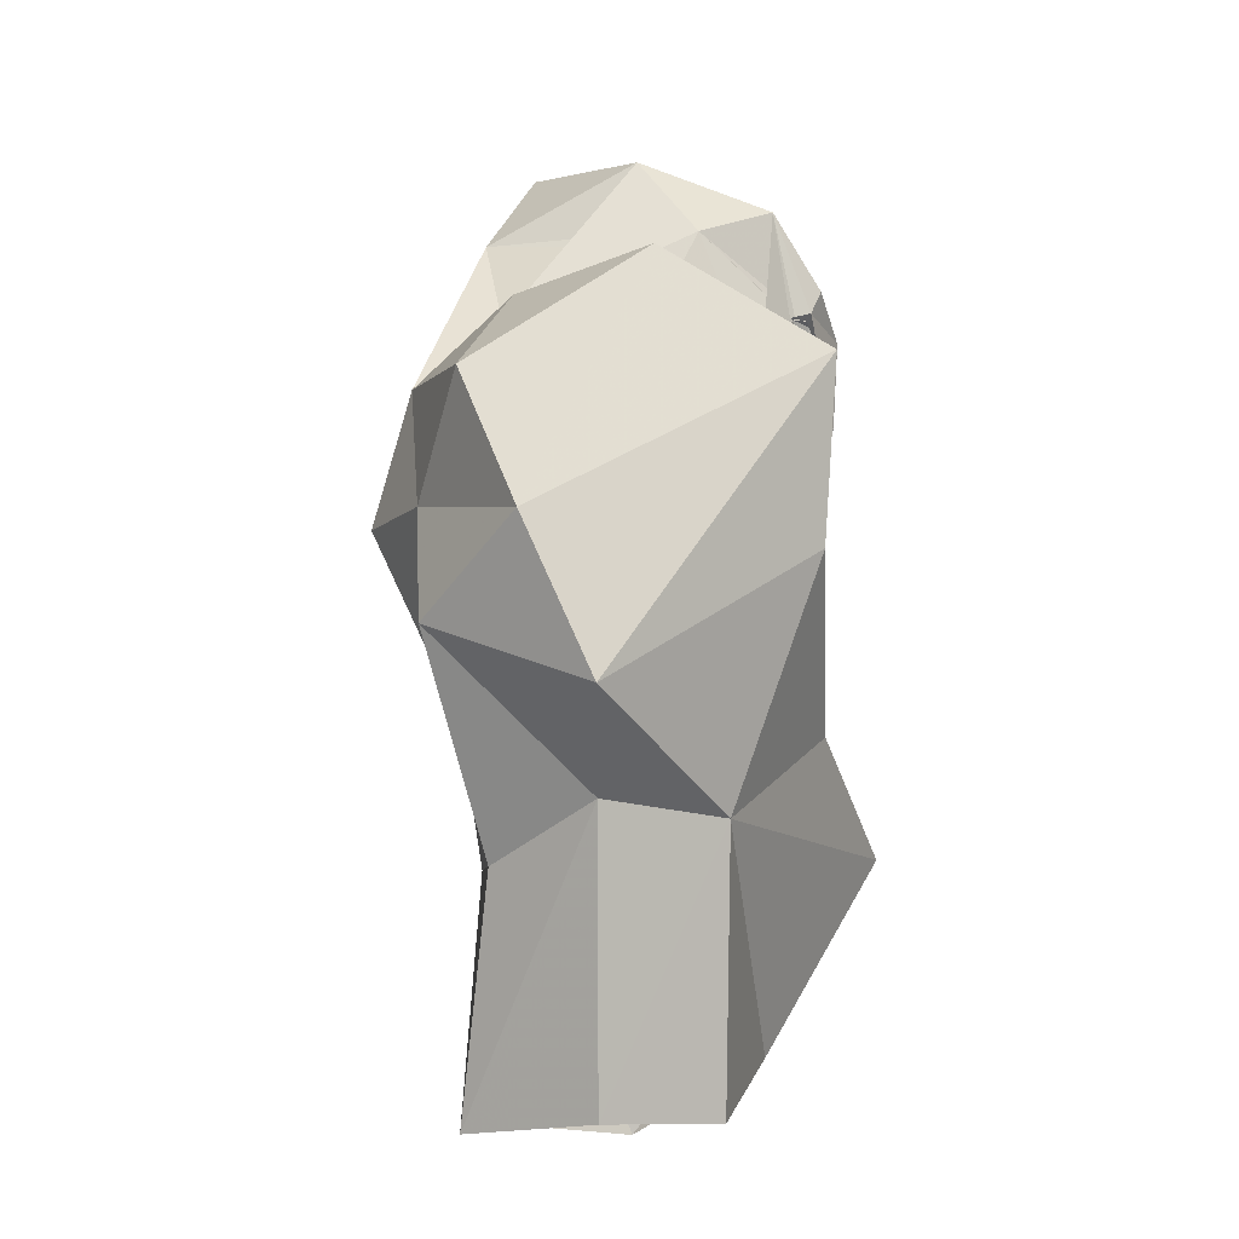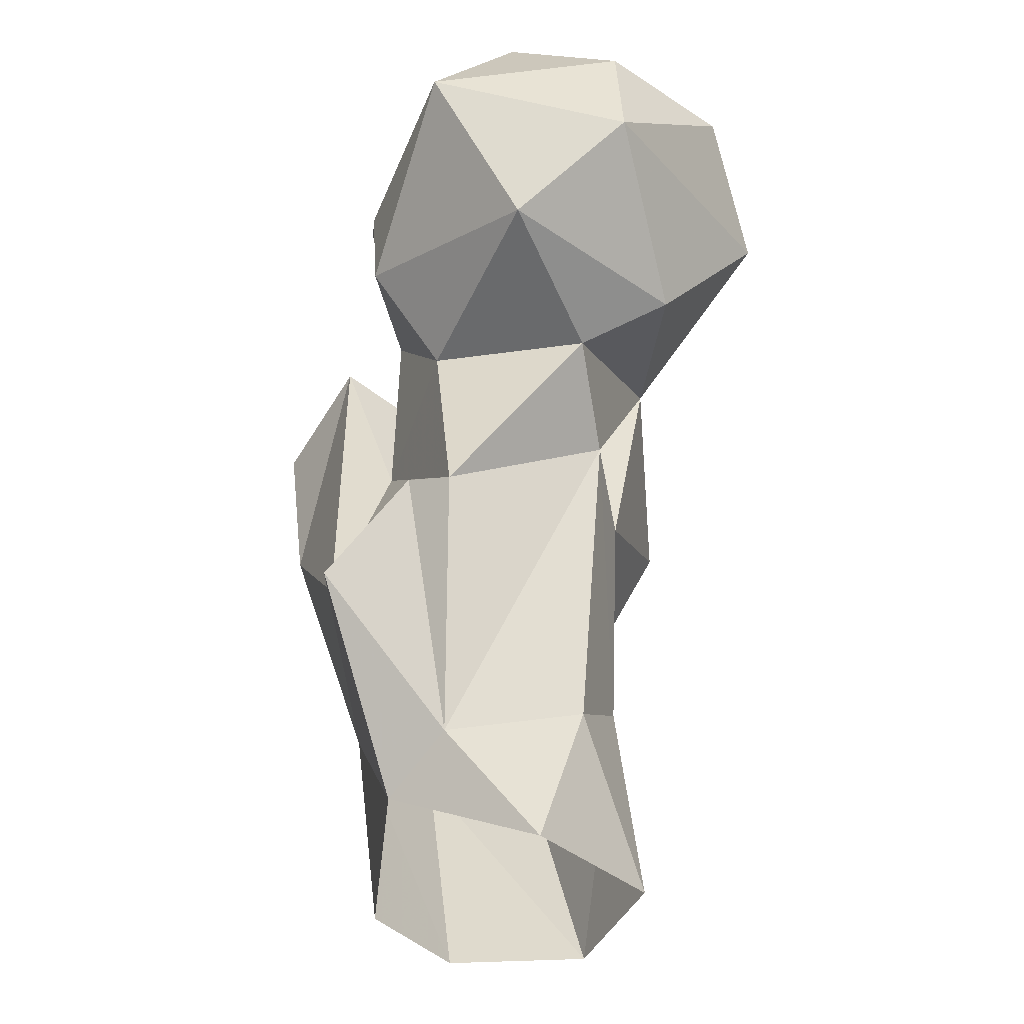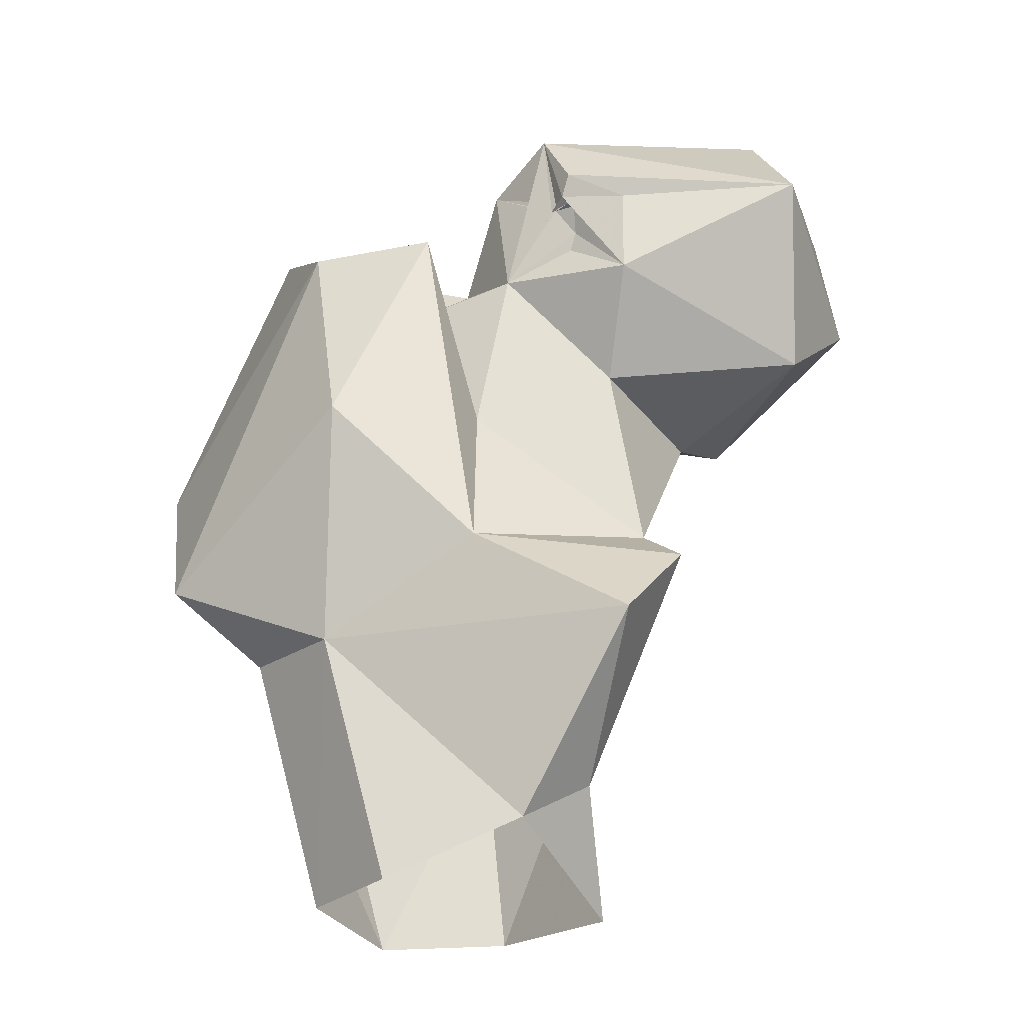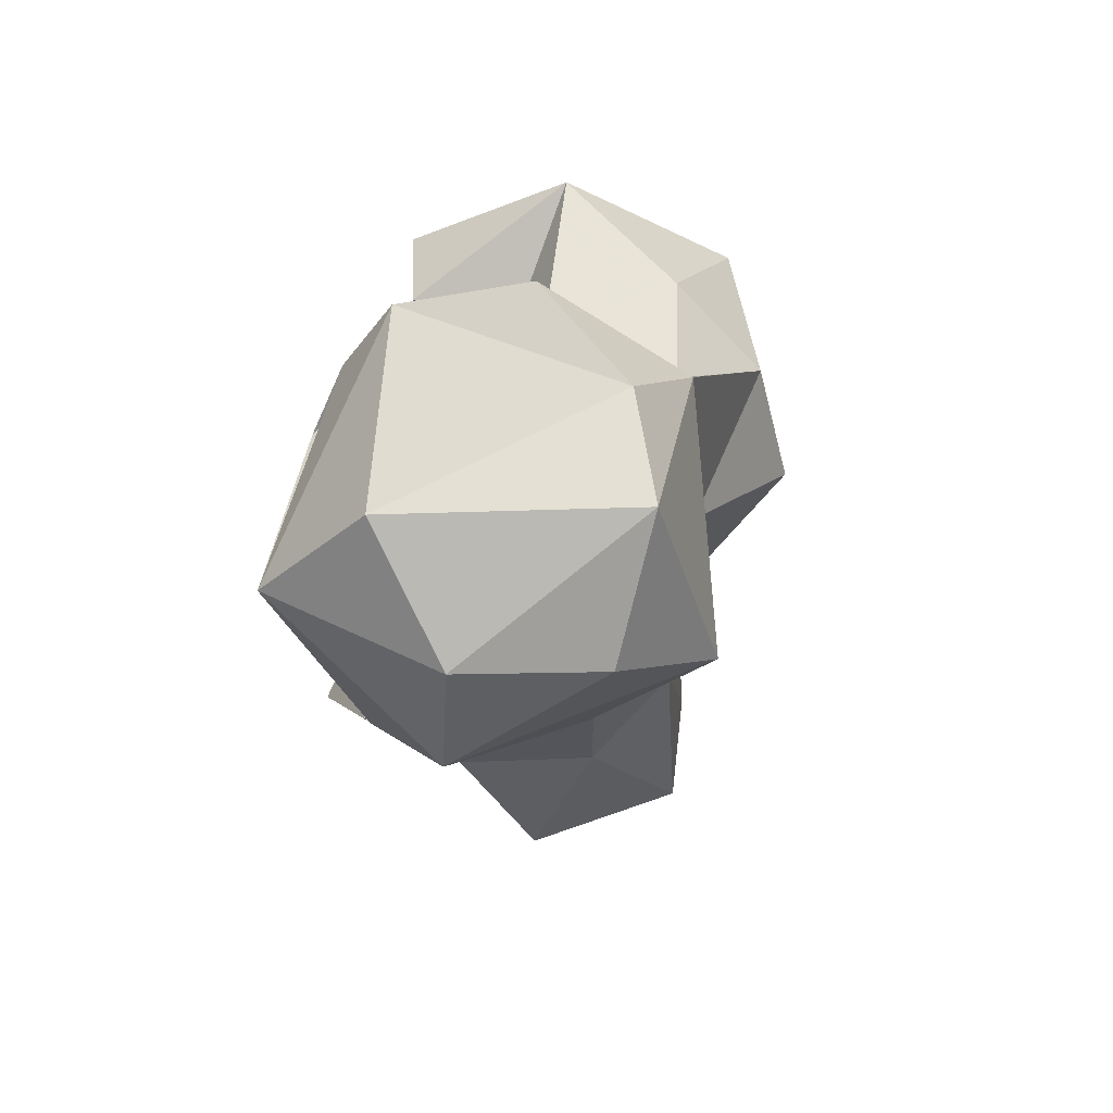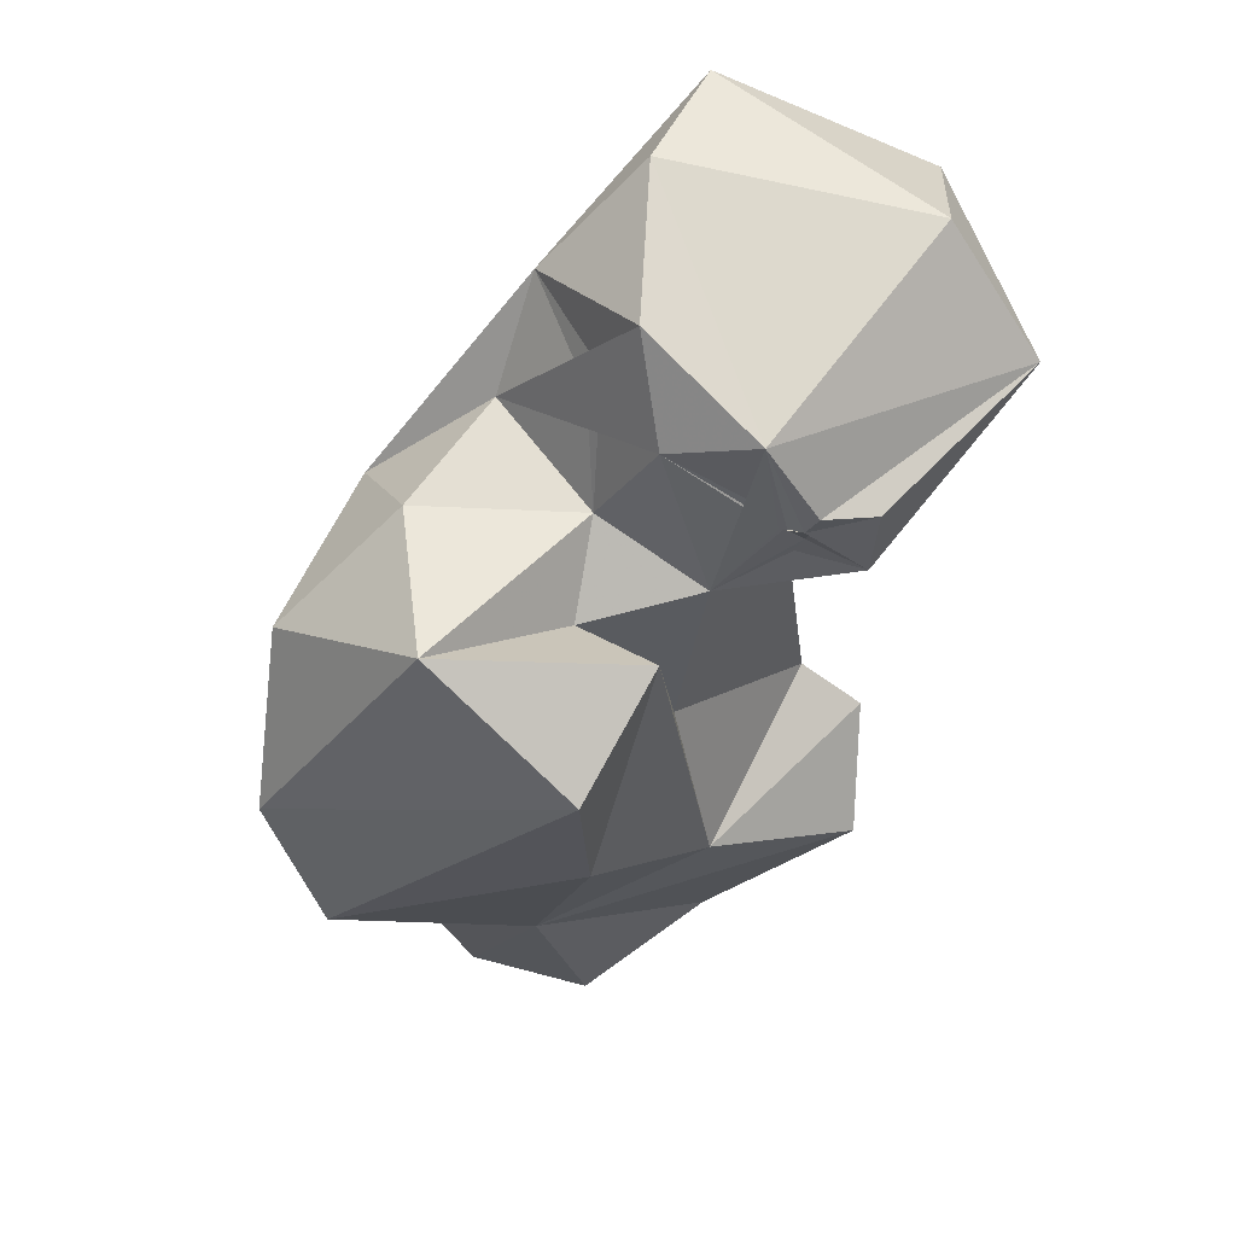
<metadata>
{"format":"obj","ext":"obj","renderer":"f3d","projection":"perspective","resolution":1024,"background":"white","views":[{"elev":-10.5,"azim":-73.7,"up":"+Z"},{"elev":-38.7,"azim":82.2,"up":"+Z"},{"elev":-26.5,"azim":7.5,"up":"+Z"},{"elev":56.7,"azim":114.9,"up":"+Z"},{"elev":58.2,"azim":-29.9,"up":"+Z"}]}
</metadata>
<code>
v 50.81 163.8 0.9995
v 66.42 163.7 7.467
v 41.35 173.5 0.9073
v 73.31 169 12.56
v 73.63 179.6 -0.1432
v 46.27 188.8 0.001641
v 60.35 193.4 1.309
v 68.85 185.4 19.08
v 33.76 171.4 30.11
v 40.08 184 24.8
v 43.73 161.4 29
v 58.27 190.9 26.23
v 79.4 154.5 28.21
v 84.94 163.2 38.12
v 73.43 187.4 55.03
v 48.01 189.9 40.17
v 61.75 156.1 38.89
v 29.42 187.3 46.37
v 80.33 168.3 42.92
v 64.59 190.8 49.67
v 45.56 152.4 54.63
v 23.54 168.4 39.04
v 61.05 162.9 57.45
v 20.96 175 54.74
v 84.41 183.6 62.27
v 36.25 190.2 59.06
v 46.38 198.9 59.38
v 76.84 166.8 64.16
v 43.52 150.6 73.45
v 28.52 183.6 70.59
v 67.63 183.5 65.95
v 55.64 157.1 79.42
v 49.94 163.2 65.27
v 64.6 194.7 72.09
v 52.43 167.2 74.69
v 99.49 173.7 68.35
v 88.59 193.3 65.98
v 43.8 193.8 72.85
v 64.74 163.2 76.53
v 105.7 185.5 78.51
v 79.52 158.5 75.02
v 36.11 166.5 83.15
v 84.43 205.3 80.57
v 100.5 163.3 88.21
v 56.01 188.6 83.16
v 43.02 182.9 81.54
v 72.77 161.5 79.61
v 75.78 162.5 79.33
v 58.1 173.5 81.25
v 62.86 192.8 93.64
v 79.63 157.9 84.71
v 95.71 199 90.9
v 73.93 161.1 81
v 73.49 161 81.69
v 62.46 169 93.09
v 73.43 159.7 84.9
v 72.04 159.2 86.07
v 71.06 161 85.21
v 103.3 185.2 92.26
v 72.96 158.3 88.67
v 69.44 162.7 96.84
v 70.52 161.1 85.28
v 72.67 159.8 85.4
v 95.67 173.5 101.1
v 61.16 180 90.59
v 62.45 179.5 93.51
v 84.94 198.2 103.4
v 60.98 180.1 91.88
v 64.59 176.4 102.2
v 74.17 190.9 104.7
f 61 64 70
f 50 70 67
f 50 69 70
f 59 67 64
f 52 67 59
f 55 61 69
f 44 64 61
f 43 67 52
f 44 59 64
f 43 50 67
f 45 69 68
f 50 68 65
f 49 66 65
f 49 55 66
f 55 65 68
f 55 68 66
f 45 49 65
f 57 60 61
f 55 58 63
f 44 63 51
f 56 63 60
f 45 65 55
f 34 50 43
f 40 52 59
f 39 62 55
f 39 61 62
f 57 58 62
f 57 61 58
f 41 56 54
f 44 60 63
f 26 38 27
f 32 35 42
f 9 18 10
f 41 48 54
f 47 54 48
f 41 57 56
f 28 36 41
f 41 53 48
f 30 46 38
f 29 32 42
f 26 30 38
f 45 46 49
f 54 56 58
f 9 22 18
f 20 27 34
f 41 54 47
f 39 58 61
f 39 47 53
f 39 53 54
f 47 48 53
f 6 10 12
f 22 29 24
f 35 39 49
f 39 41 47
f 28 41 39
f 55 62 58
f 38 45 50
f 25 34 37
f 40 43 52
f 37 43 40
f 23 39 35
f 16 18 26
f 36 37 40
f 25 36 28
f 11 21 22
f 24 42 30
f 32 33 35
f 23 28 39
f 27 38 34
f 39 55 49
f 34 38 50
f 55 63 61
f 15 31 34
f 41 54 53
f 51 63 58
f 36 40 44
f 38 46 45
f 4 8 15
f 3 9 6
f 41 44 51
f 17 23 32
f 1 11 3
f 15 20 31
f 18 24 26
f 24 30 26
f 64 67 70
f 18 22 24
f 42 49 46
f 17 32 21
f 57 62 63
f 19 25 28
f 10 16 12
f 23 35 33
f 48 54 56
f 15 25 19
f 20 34 31
f 4 15 19
f 30 42 46
f 21 29 22
f 4 19 14
f 14 19 17
f 39 54 58
f 25 37 36
f 23 33 32
f 16 27 20
f 7 12 8
f 9 11 22
f 6 9 10
f 50 65 66
f 13 14 17
f 51 58 56
f 17 19 23
f 51 60 57
f 12 16 20
f 45 68 50
f 21 32 29
f 2 4 13
f 51 56 60
f 10 18 16
f 34 43 37
f 61 70 69
f 15 34 25
f 8 12 15
f 11 17 21
f 19 28 23
f 48 56 54
f 2 5 4
f 50 66 69
f 61 63 62
f 5 7 8
f 11 13 17
f 66 68 69
f 41 51 57
f 4 14 13
f 24 29 42
f 3 11 9
f 56 57 63
f 16 26 27
f 4 5 8
f 1 2 11
f 40 59 44
f 12 20 15
f 2 13 11
f 45 55 69
f 35 49 42
f 44 61 60
f 36 44 41
f 6 12 7

</code>
